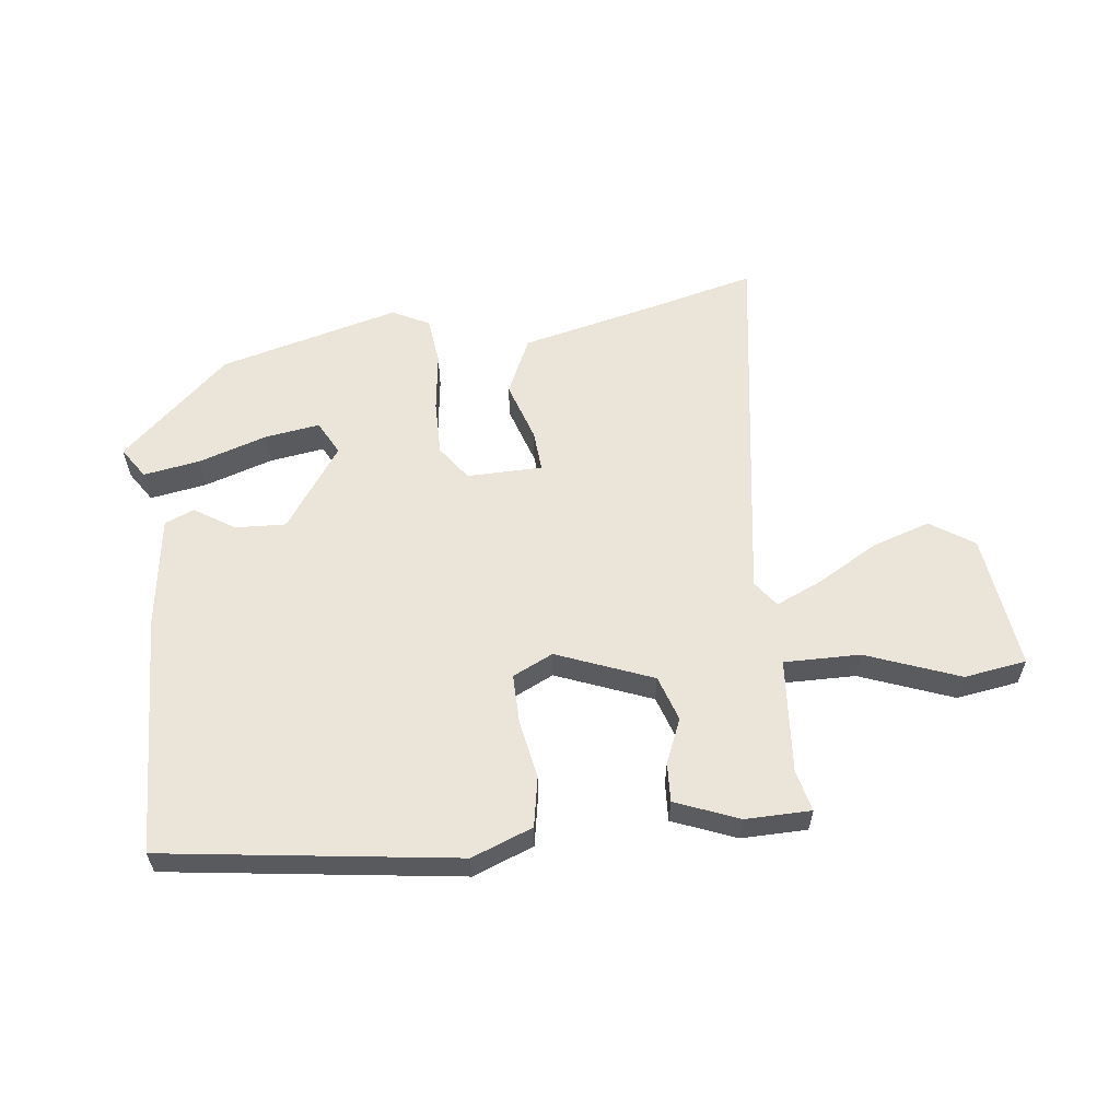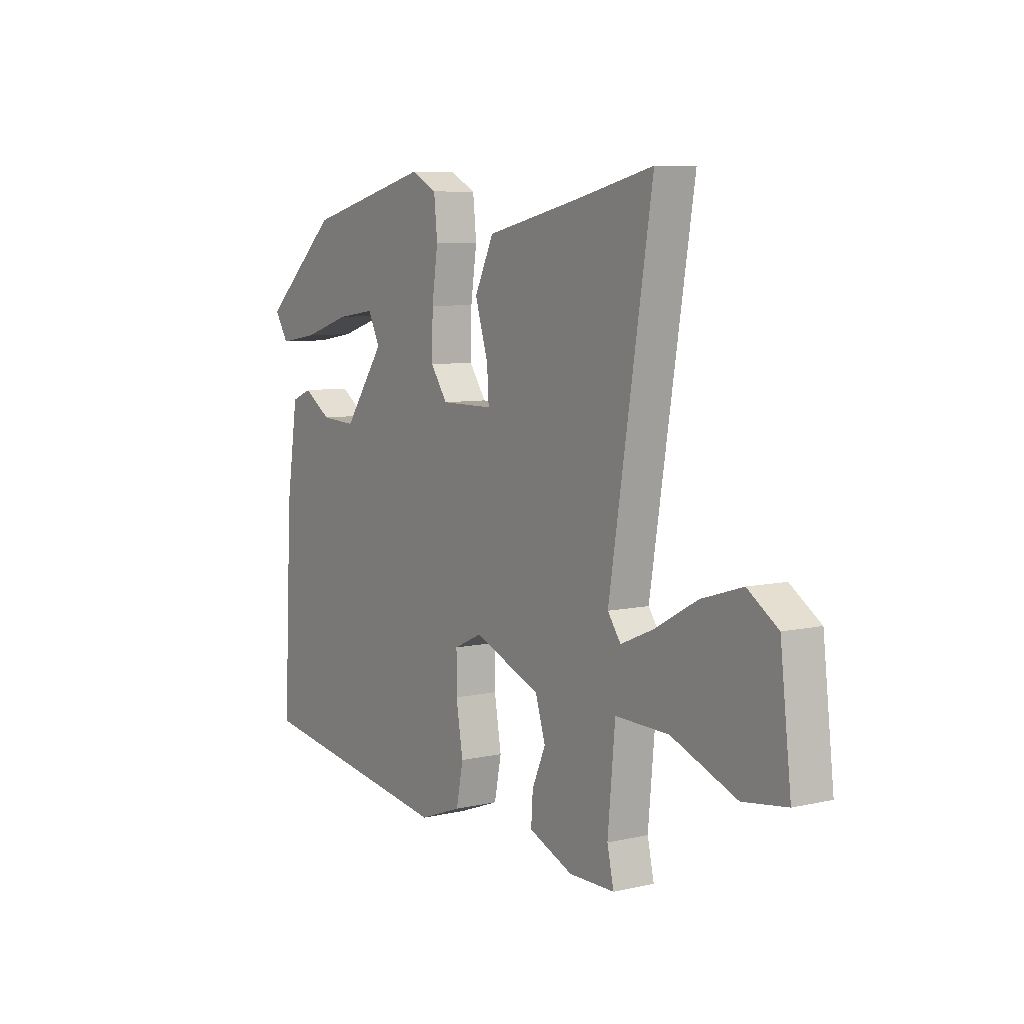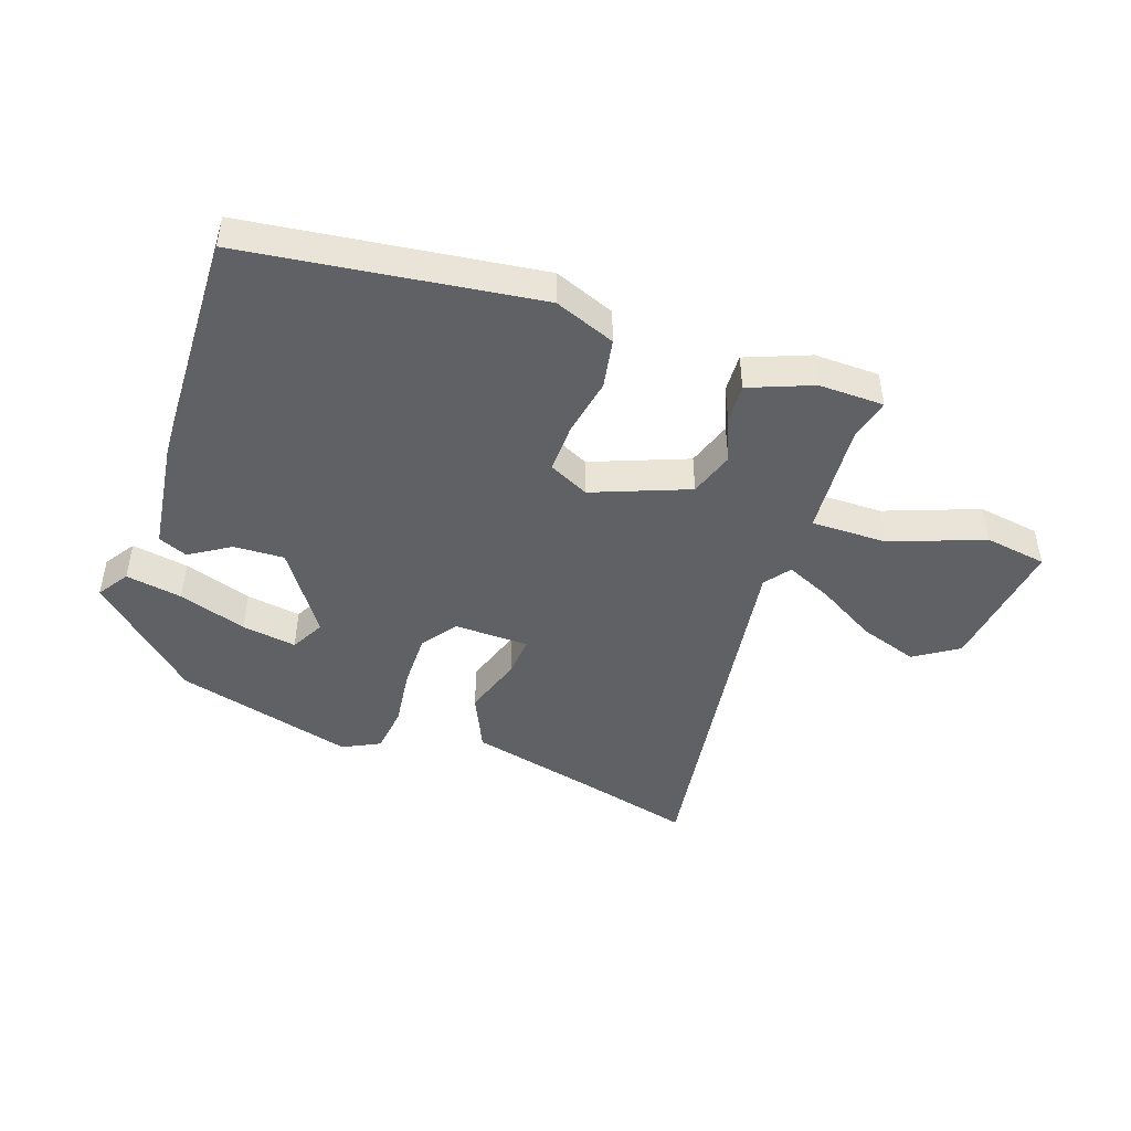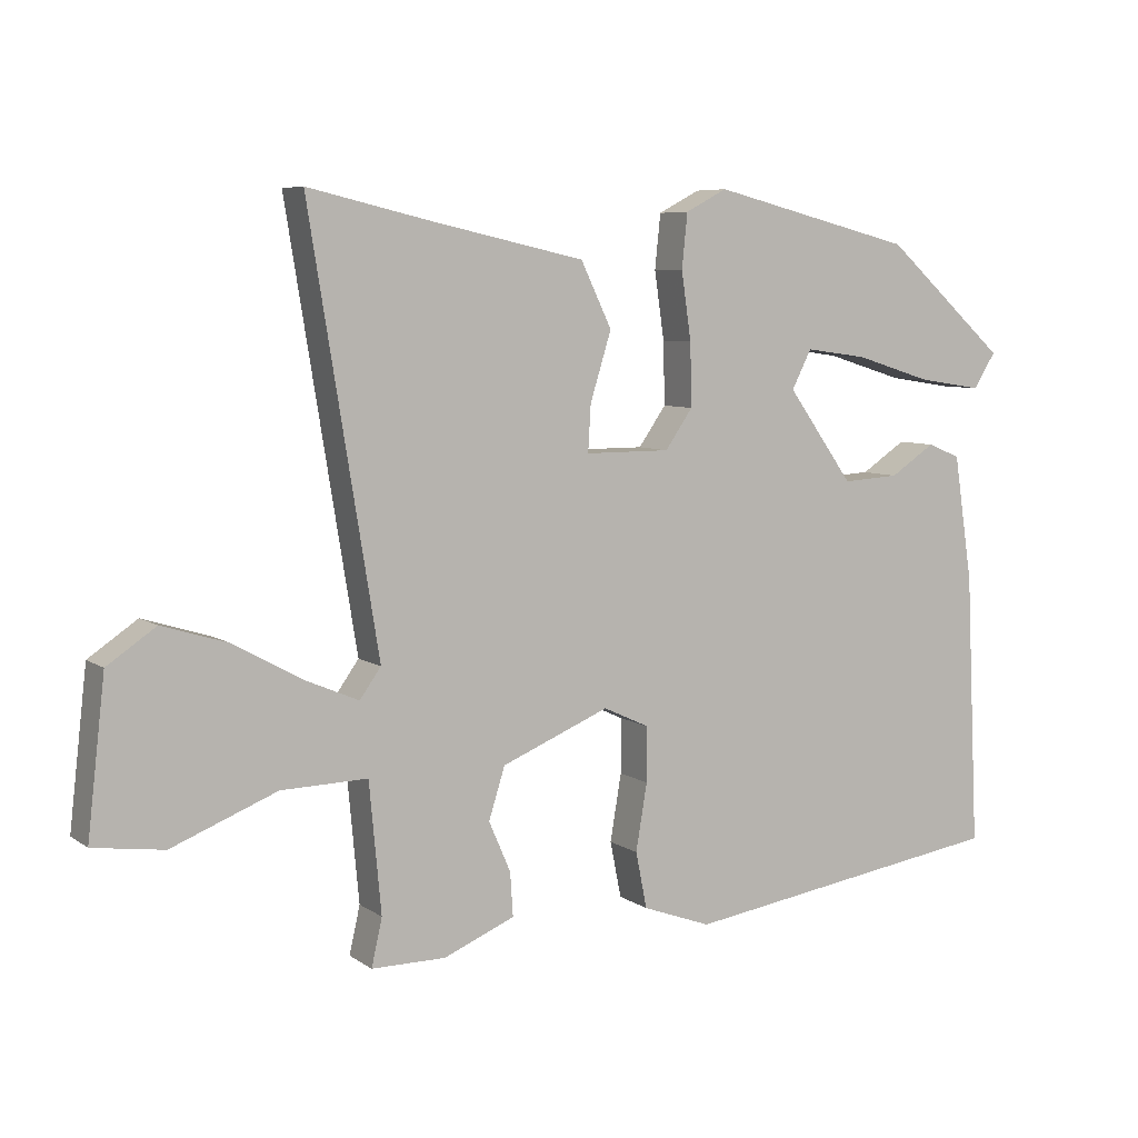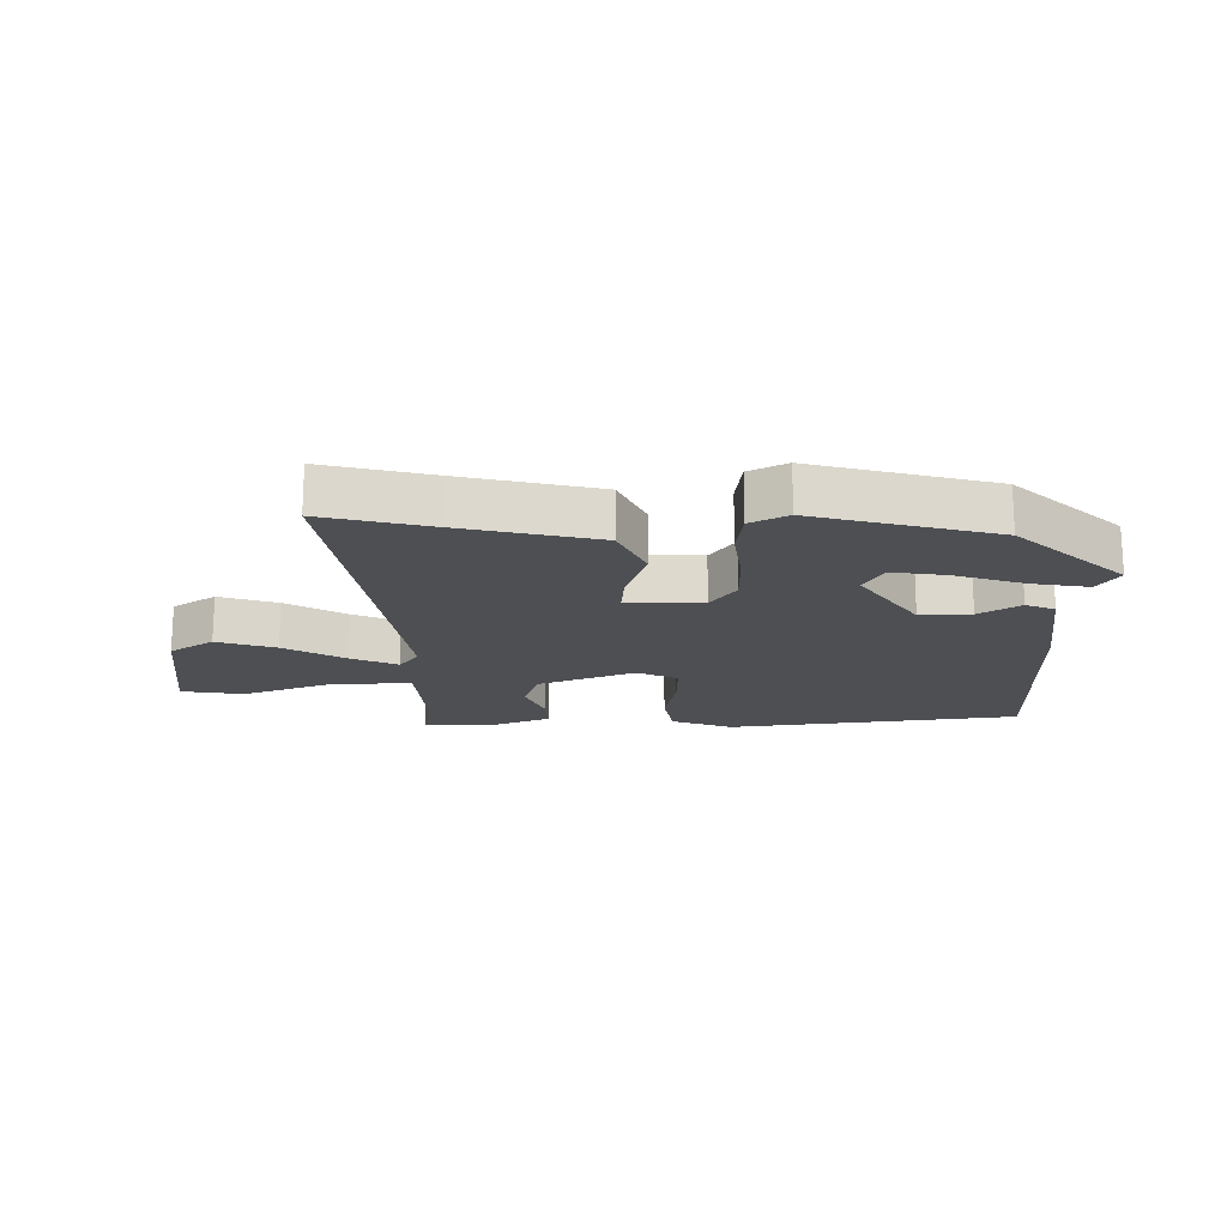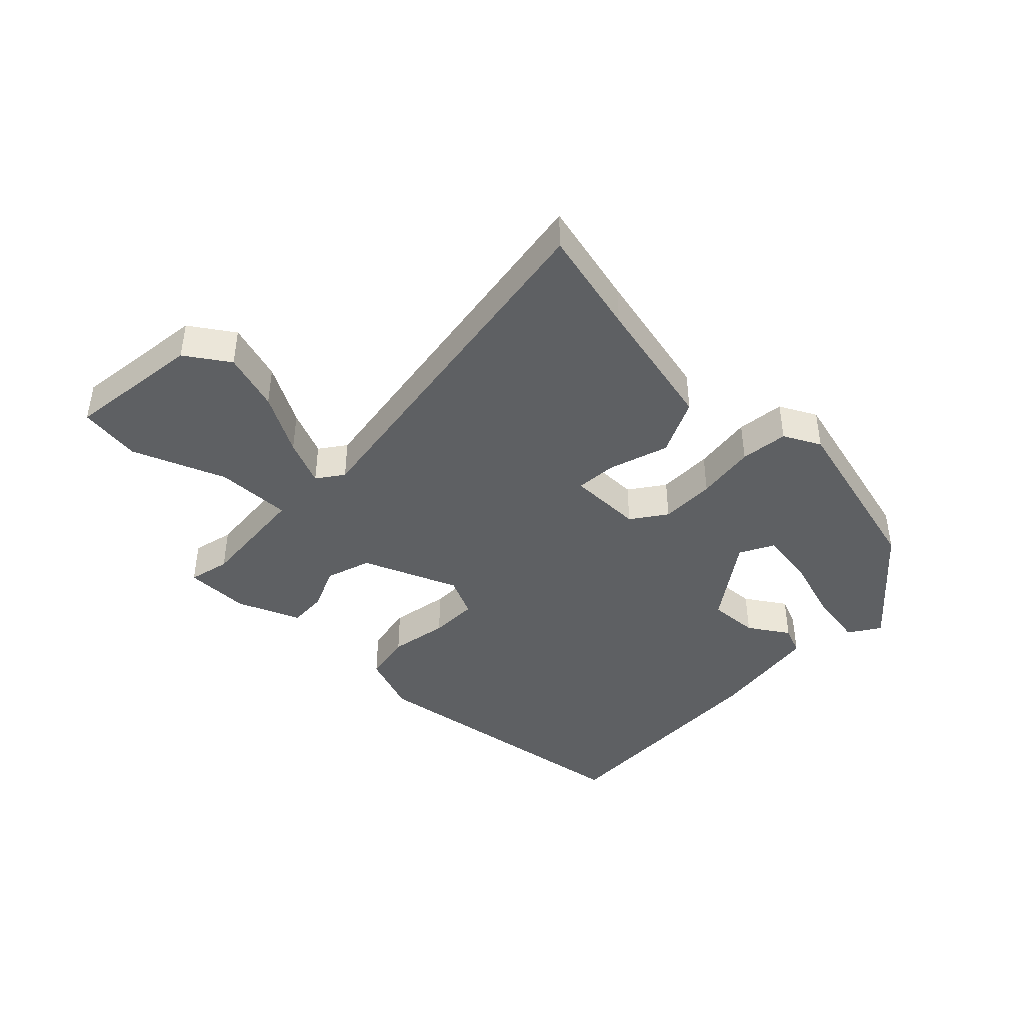
<metadata>
{"format":"obj","ext":"obj","renderer":"f3d","projection":"perspective","resolution":1024,"background":"white","views":[{"elev":58.9,"azim":172.4,"up":"+Y"},{"elev":7.1,"azim":-123.3,"up":"+Z"},{"elev":-45.8,"azim":159.8,"up":"+Y"},{"elev":6.8,"azim":-29.0,"up":"+Z"},{"elev":-18.0,"azim":-0.4,"up":"+Y"},{"elev":-42.2,"azim":-44.6,"up":"+Y"}]}
</metadata>
<code>
v 0.485 0.07 -0.439
v 0.018 0.07 -0.509
v -0.08 0.07 -0.473
v -0.096 0.07 -0.393
v -0.08 0.07 -0.298
v -0.08 0.07 -0.22
v -0.145 0.07 -0.19
v -0.298 0.07 -0.253
v -0.321 0.07 -0.326
v -0.29 0.07 -0.397
v -0.286 0.07 -0.459
v -0.387 0.07 -0.501
v -0.492 0.07 -0.501
v -0.477 0.07 -0.434
v -0.494 0.07 -0.251
v -0.616 0.07 -0.254
v -0.765 0.07 -0.313
v -0.865 0.07 -0.299
v -0.84 0.07 -0.081
v -0.771 0.07 -0.034
v -0.677 0.07 -0.063
v -0.58 0.07 -0.117
v -0.505 0.07 -0.149
v -0.475 0.07 -0.107
v -0.573 0.07 0.496
v -0.401 0.07 0.456
v -0.182 0.07 0.408
v -0.138 0.07 0.317
v -0.168 0.07 0.22
v -0.172 0.07 0.154
v -0.051 0.07 0.154
v -0.012 0.07 0.21
v -0.014 0.07 0.299
v -0.028 0.07 0.395
v -0.02 0.07 0.472
v 0.039 0.07 0.503
v 0.328 0.07 0.431
v 0.502 0.07 0.276
v 0.47 0.07 0.226
v 0.379 0.07 0.24
v 0.269 0.07 0.274
v 0.181 0.07 0.286
v 0.153 0.07 0.231
v 0.247 0.07 0.1
v 0.328 0.07 0.105
v 0.392 0.07 0.147
v 0.439 0.07 0.128
v 0.466 0.07 -0.051
v 0.485 0 -0.439
v 0.018 0 -0.509
v -0.08 0 -0.473
v -0.096 0 -0.393
v -0.08 0 -0.298
v -0.08 0 -0.22
v -0.145 0 -0.19
v -0.298 0 -0.253
v -0.321 0 -0.326
v -0.29 0 -0.397
v -0.286 0 -0.459
v -0.387 0 -0.501
v -0.492 0 -0.501
v -0.477 0 -0.434
v -0.494 0 -0.251
v -0.616 0 -0.254
v -0.765 0 -0.313
v -0.865 0 -0.299
v -0.84 0 -0.081
v -0.771 0 -0.034
v -0.677 0 -0.063
v -0.58 0 -0.117
v -0.505 0 -0.149
v -0.475 0 -0.107
v -0.573 0 0.496
v -0.401 0 0.456
v -0.182 0 0.408
v -0.138 0 0.317
v -0.168 0 0.22
v -0.172 0 0.154
v -0.051 0 0.154
v -0.012 0 0.21
v -0.014 0 0.299
v -0.028 0 0.395
v -0.02 0 0.472
v 0.039 0 0.503
v 0.328 0 0.431
v 0.502 0 0.276
v 0.47 0 0.226
v 0.379 0 0.24
v 0.269 0 0.274
v 0.181 0 0.286
v 0.153 0 0.231
v 0.247 0 0.1
v 0.328 0 0.105
v 0.392 0 0.147
v 0.439 0 0.128
v 0.466 0 -0.051
f 45 46 47 48
f 44 45 48 1
f 43 44 1 2
f 38 39 40 41
f 38 41 42
f 37 38 42
f 36 37 42
f 33 34 35 36
f 32 33 36 42
f 31 32 42 43
f 26 27 28 29
f 24 25 26 29
f 23 24 29 30
f 19 20 21 22
f 19 22 23
f 16 17 18 19
f 15 16 19 23
f 11 12 13 14
f 9 10 11 14
f 8 9 14 15
f 7 8 15 23
f 2 3 4 5
f 31 43 2 5
f 7 23 30 31
f 6 7 31
f 5 6 31
f 96 95 94 93
f 49 96 93 92
f 50 49 92 91
f 89 88 87 86
f 90 89 86
f 90 86 85
f 90 85 84
f 84 83 82 81
f 90 84 81 80
f 91 90 80 79
f 77 76 75 74
f 77 74 73 72
f 78 77 72 71
f 70 69 68 67
f 71 70 67
f 67 66 65 64
f 71 67 64 63
f 62 61 60 59
f 62 59 58 57
f 63 62 57 56
f 71 63 56 55
f 53 52 51 50
f 53 50 91 79
f 79 78 71 55
f 79 55 54
f 79 54 53
f 1 49 50 2
f 2 50 51 3
f 3 51 52 4
f 4 52 53 5
f 5 53 54 6
f 6 54 55 7
f 7 55 56 8
f 8 56 57 9
f 9 57 58 10
f 10 58 59 11
f 11 59 60 12
f 12 60 61 13
f 13 61 62 14
f 14 62 63 15
f 15 63 64 16
f 16 64 65 17
f 17 65 66 18
f 18 66 67 19
f 19 67 68 20
f 20 68 69 21
f 21 69 70 22
f 22 70 71 23
f 23 71 72 24
f 24 72 73 25
f 25 73 74 26
f 26 74 75 27
f 27 75 76 28
f 28 76 77 29
f 29 77 78 30
f 30 78 79 31
f 31 79 80 32
f 32 80 81 33
f 33 81 82 34
f 34 82 83 35
f 35 83 84 36
f 36 84 85 37
f 37 85 86 38
f 38 86 87 39
f 39 87 88 40
f 40 88 89 41
f 41 89 90 42
f 42 90 91 43
f 43 91 92 44
f 44 92 93 45
f 45 93 94 46
f 46 94 95 47
f 47 95 96 48
f 48 96 49 1

</code>
